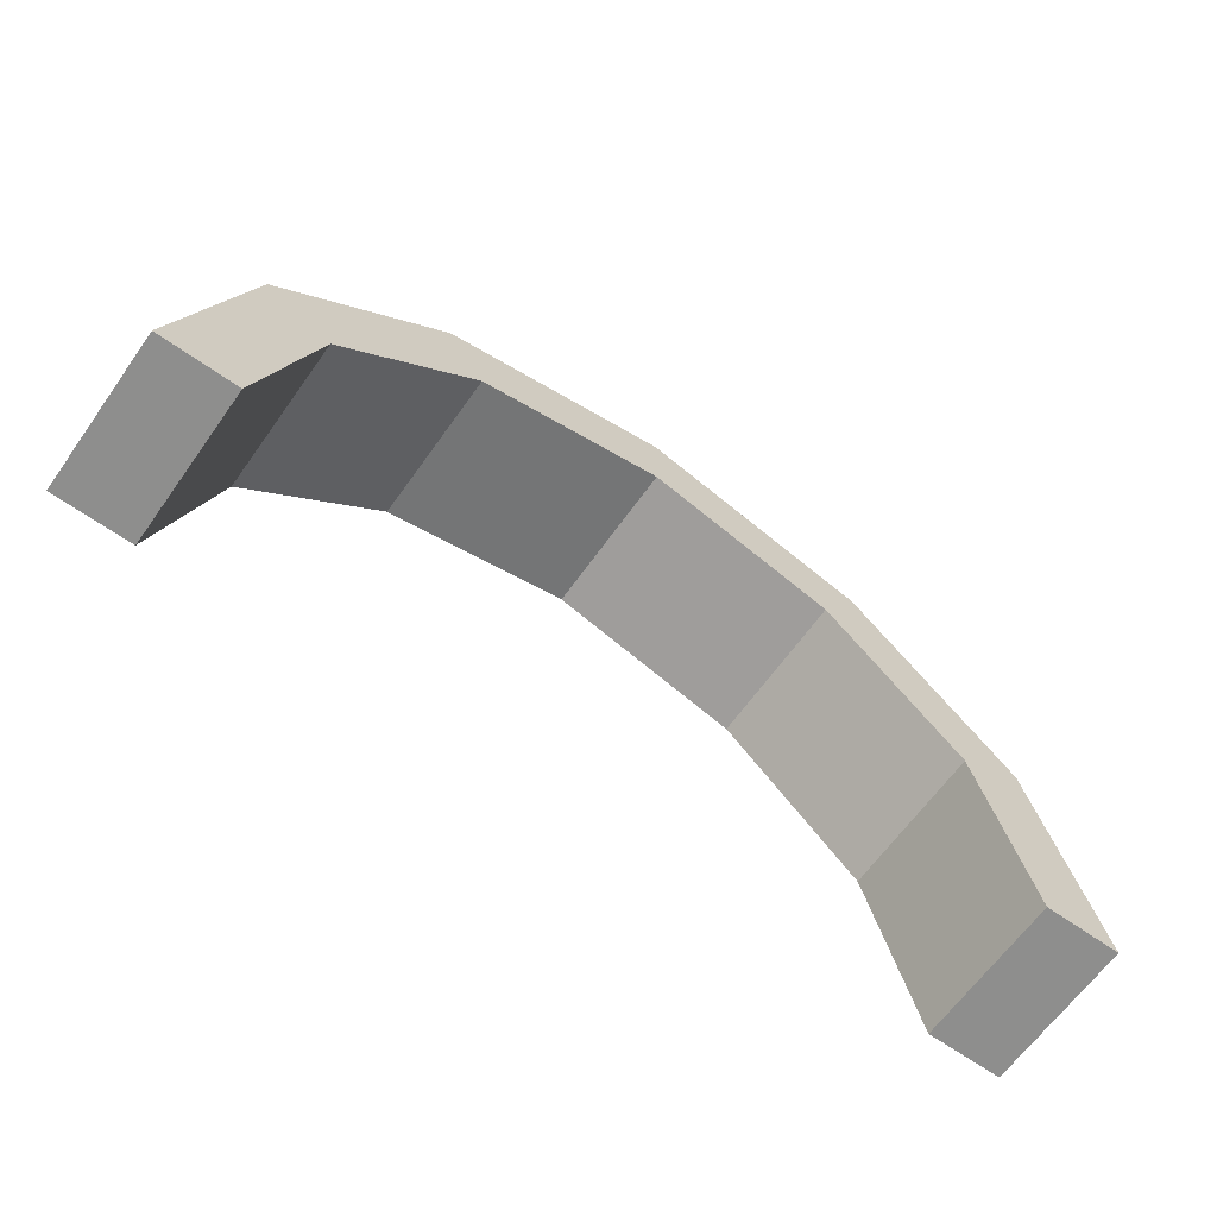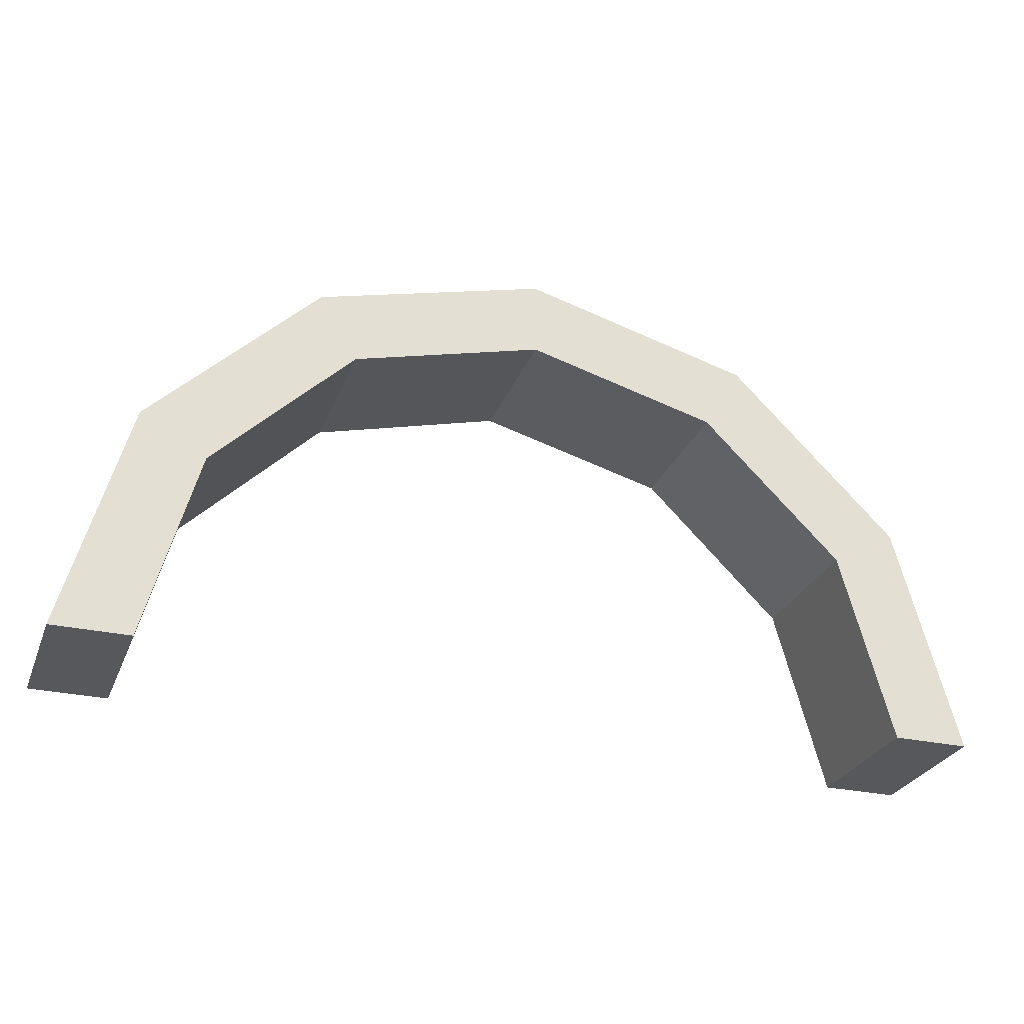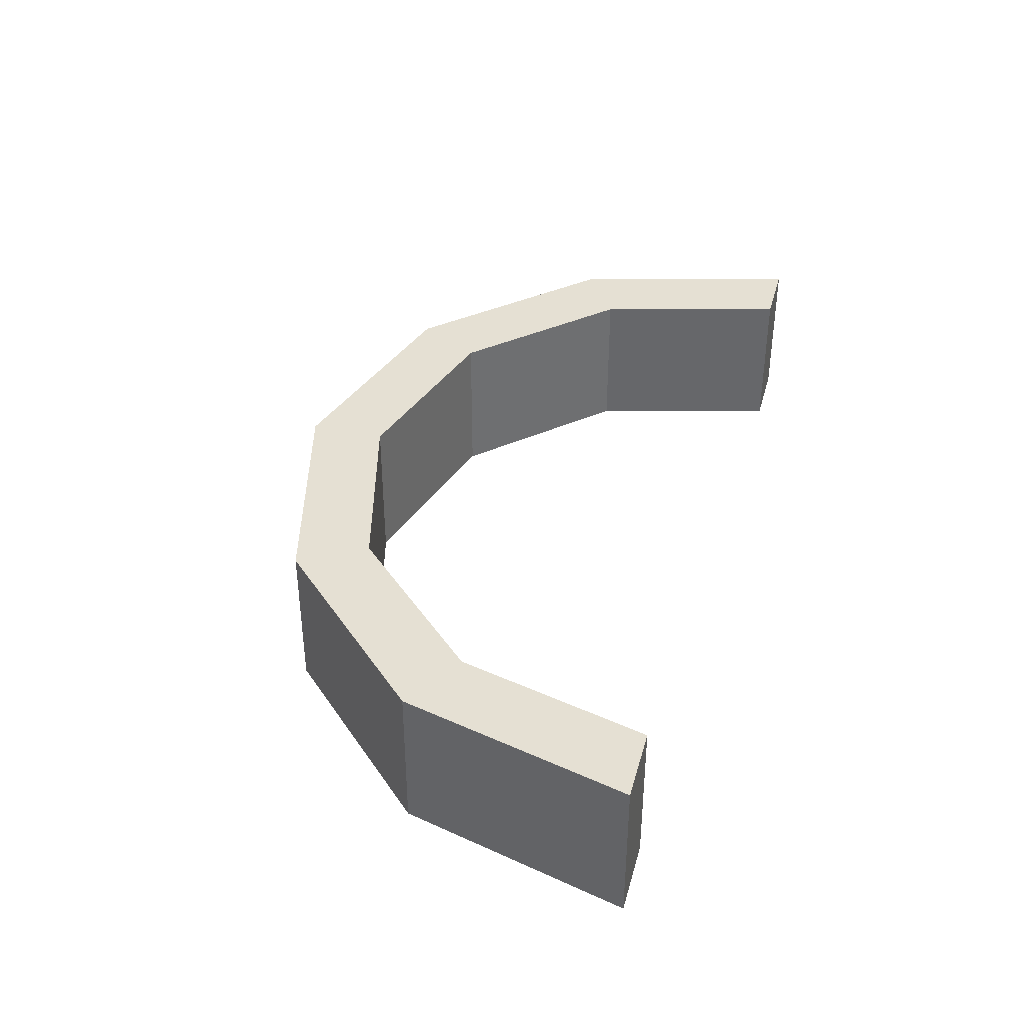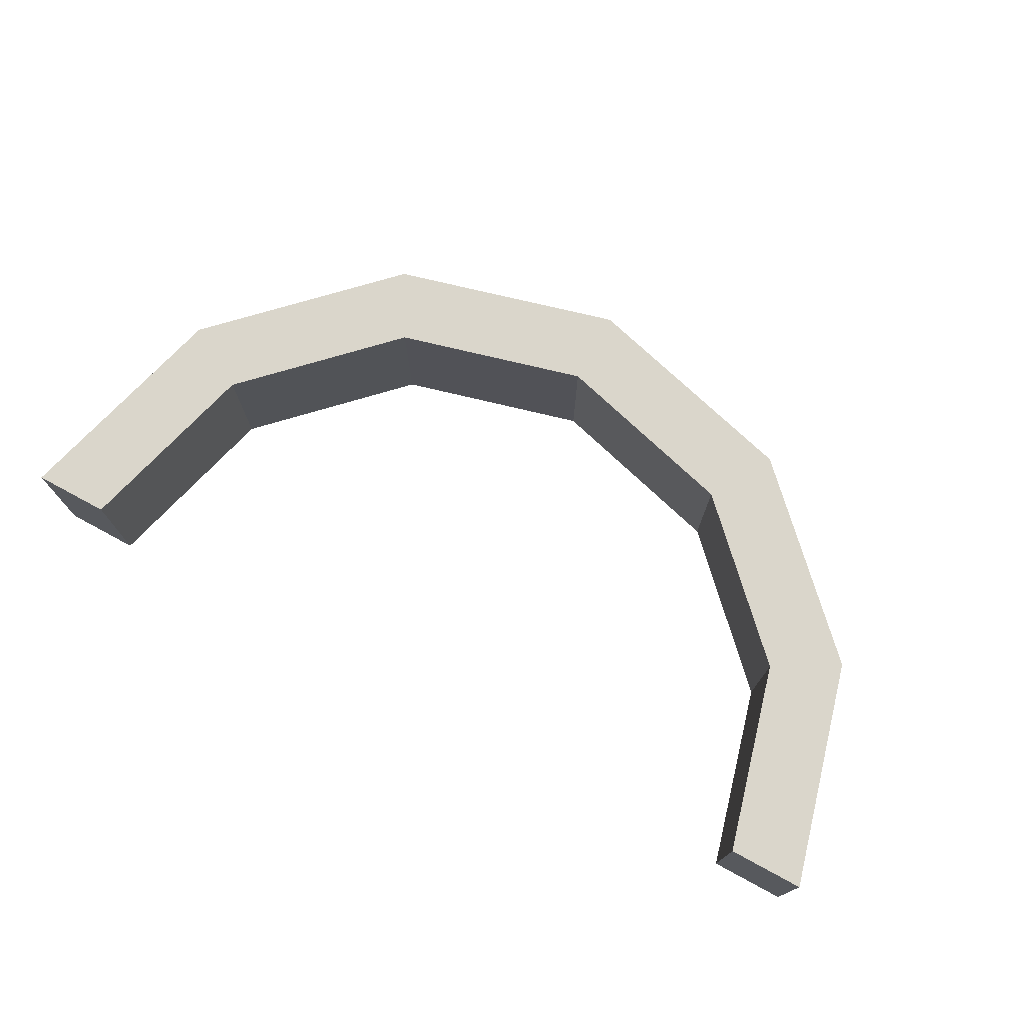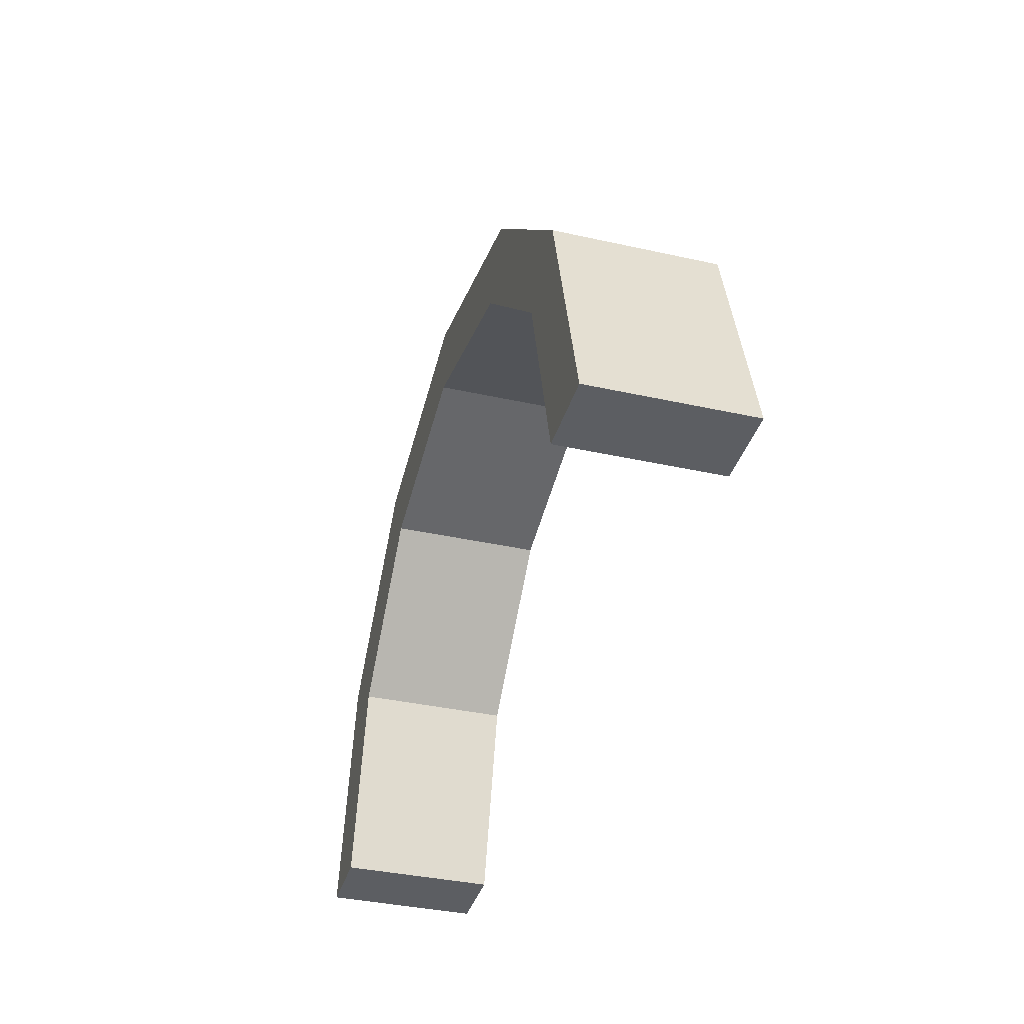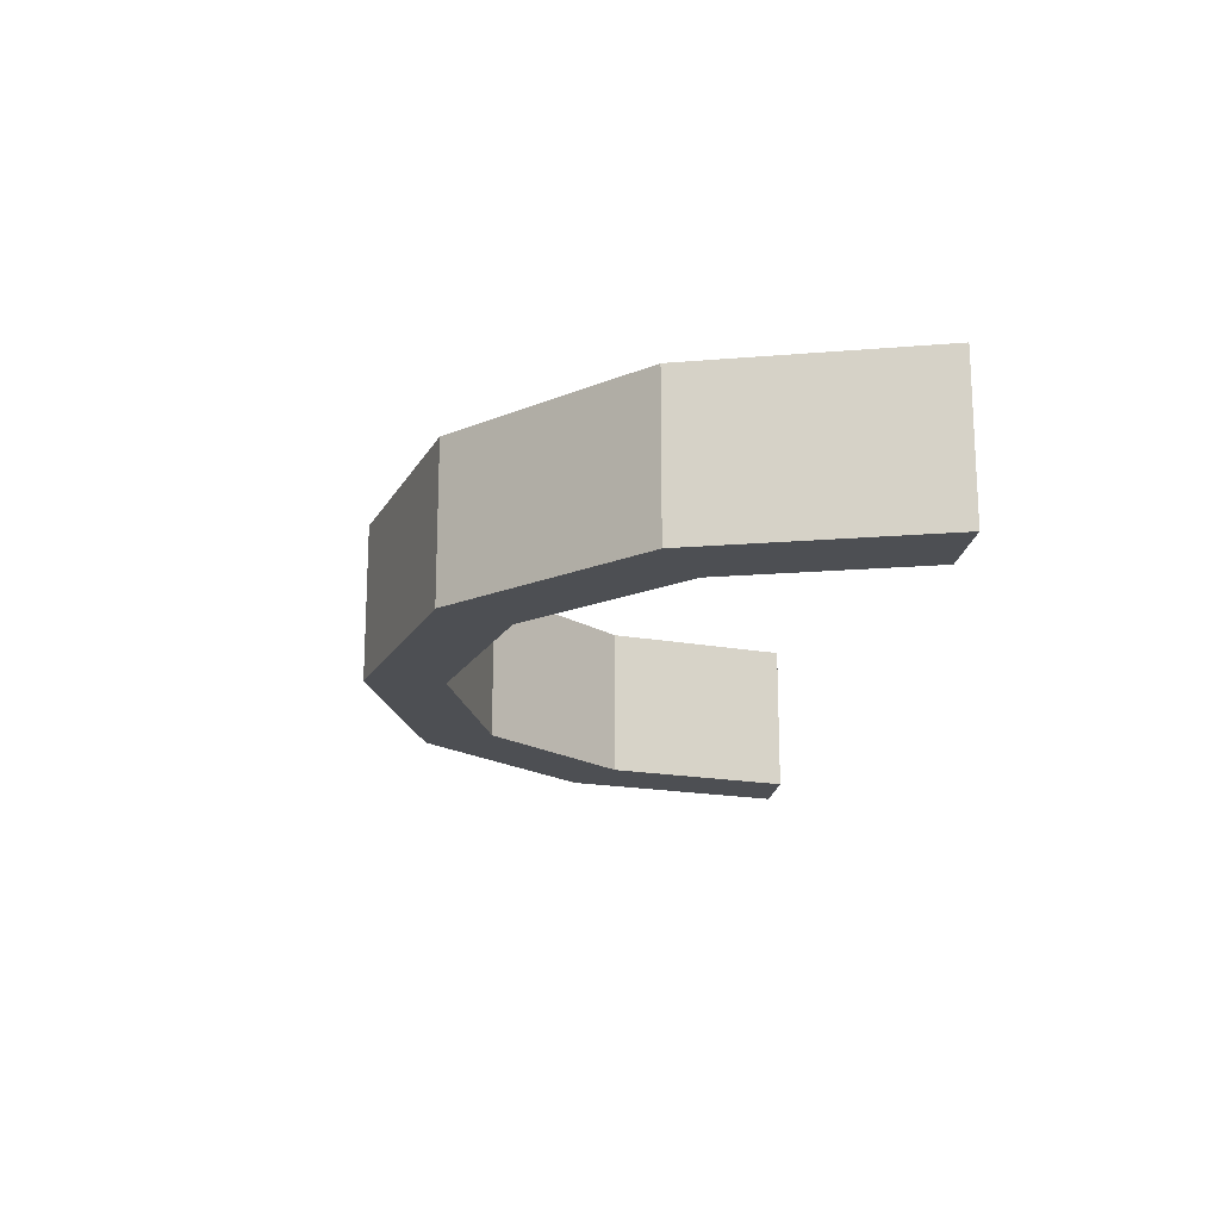
<metadata>
{"format":"obj","ext":"obj","renderer":"f3d","projection":"perspective","resolution":1024,"background":"white","views":[{"elev":-64.9,"azim":144.5,"up":"+Y"},{"elev":-28.1,"azim":161.2,"up":"+Y"},{"elev":38.0,"azim":-75.1,"up":"+Z"},{"elev":74.1,"azim":28.5,"up":"+Z"},{"elev":-37.5,"azim":74.1,"up":"+Y"},{"elev":-17.6,"azim":-95.7,"up":"+Z"}]}
</metadata>
<code>
o Arch
g Arch
v 1 2 93
v 1.402 3.5 93
v 1 2 94
v 1.402 3.5 94
v 1.835 3.25 93
v 1.5 2 93
v 1.835 3.25 94
v 1.5 2 94
v 1 2 94
v 1.5 2 94
v 1 2 93
v 1.5 2 93
v 1.402 3.5 93
v 2.5 4.598 93
v 1.402 3.5 94
v 2.5 4.598 94
v 2.75 4.165 93
v 1.835 3.25 93
v 2.75 4.165 94
v 1.835 3.25 94
v 2.5 4.598 93
v 4 5 93
v 2.5 4.598 94
v 4 5 94
v 4 4.5 93
v 2.75 4.165 93
v 4 4.5 94
v 2.75 4.165 94
v 4 5 93
v 5.5 4.598 93
v 4 5 94
v 5.5 4.598 94
v 5.25 4.165 93
v 4 4.5 93
v 5.25 4.165 94
v 4 4.5 94
v 5.5 4.598 93
v 6.598 3.5 93
v 5.5 4.598 94
v 6.598 3.5 94
v 6.165 3.25 93
v 5.25 4.165 93
v 6.165 3.25 94
v 5.25 4.165 94
v 6.598 3.5 93
v 7 2 93
v 6.598 3.5 94
v 7 2 94
v 6.5 2 93
v 6.165 3.25 93
v 6.5 2 94
v 6.165 3.25 94
v 6.5 2 94
v 7 2 94
v 6.5 2 93
v 7 2 93
v 1 2 94
v 1.402 3.5 94
v 1.5 2 94
v 1.835 3.25 94
v 1.402 3.5 93
v 1 2 93
v 1.835 3.25 93
v 1.5 2 93
v 1.402 3.5 94
v 2.5 4.598 94
v 1.835 3.25 94
v 2.75 4.165 94
v 2.5 4.598 93
v 1.402 3.5 93
v 2.75 4.165 93
v 1.835 3.25 93
v 2.5 4.598 94
v 4 5 94
v 2.75 4.165 94
v 4 4.5 94
v 4 5 93
v 2.5 4.598 93
v 4 4.5 93
v 2.75 4.165 93
v 4 5 94
v 5.5 4.598 94
v 4 4.5 94
v 5.25 4.165 94
v 5.5 4.598 93
v 4 5 93
v 5.25 4.165 93
v 4 4.5 93
v 5.5 4.598 94
v 6.598 3.5 94
v 5.25 4.165 94
v 6.165 3.25 94
v 6.598 3.5 93
v 5.5 4.598 93
v 6.165 3.25 93
v 5.25 4.165 93
v 6.598 3.5 94
v 7 2 94
v 6.165 3.25 94
v 6.5 2 94
v 7 2 93
v 6.598 3.5 93
v 6.5 2 93
v 6.165 3.25 93
g Arch
f 3 4 2 1
f 7 8 6 5
f 11 12 10 9
f 15 16 14 13
f 19 20 18 17
f 23 24 22 21
f 27 28 26 25
f 31 32 30 29
f 35 36 34 33
f 39 40 38 37
f 43 44 42 41
f 47 48 46 45
f 51 52 50 49
f 55 56 54 53
f 59 60 58 57
f 63 64 62 61
f 67 68 66 65
f 71 72 70 69
f 75 76 74 73
f 79 80 78 77
f 83 84 82 81
f 87 88 86 85
f 91 92 90 89
f 95 96 94 93
f 99 100 98 97
f 103 104 102 101

</code>
